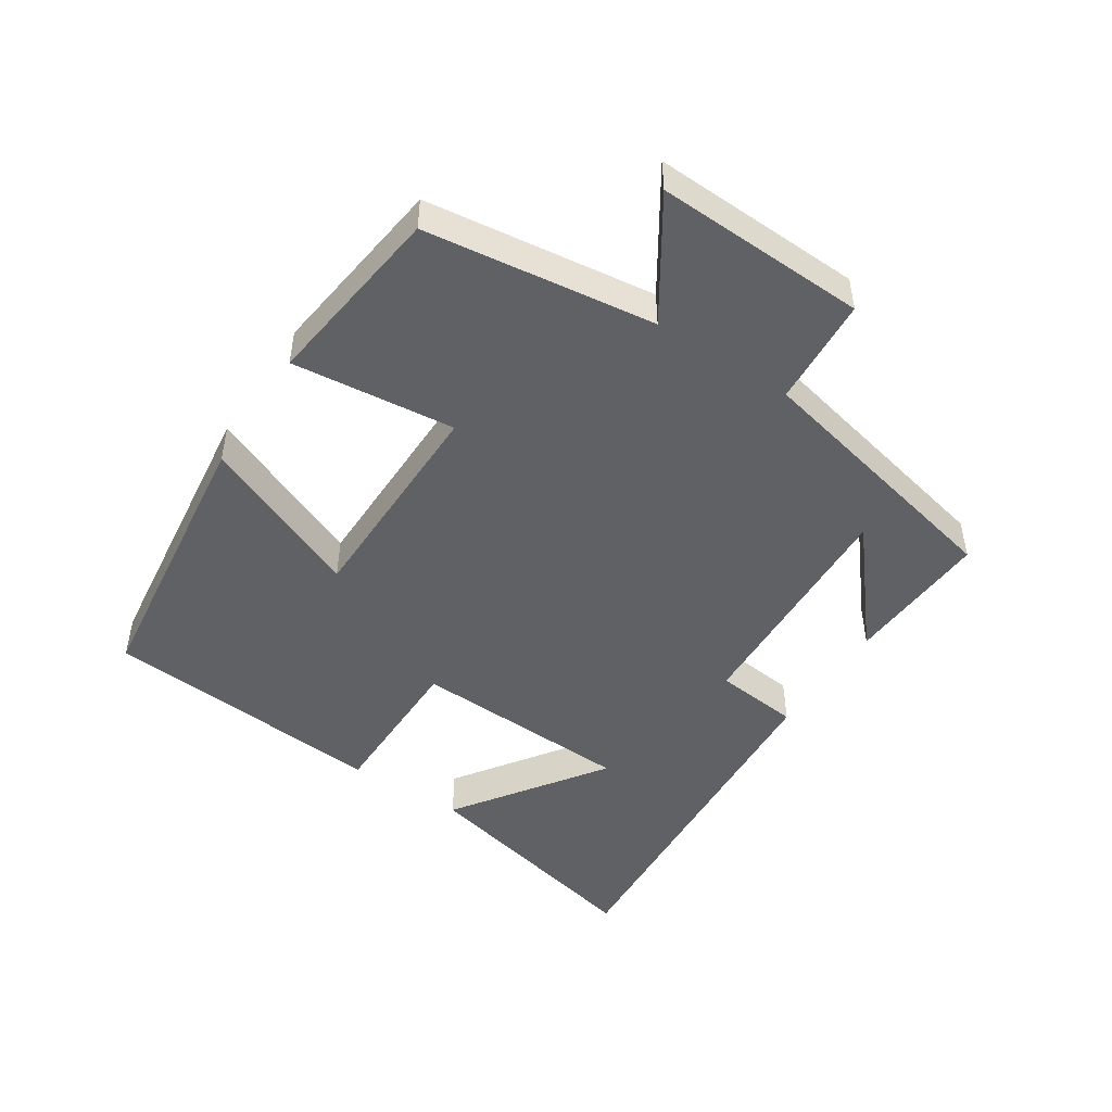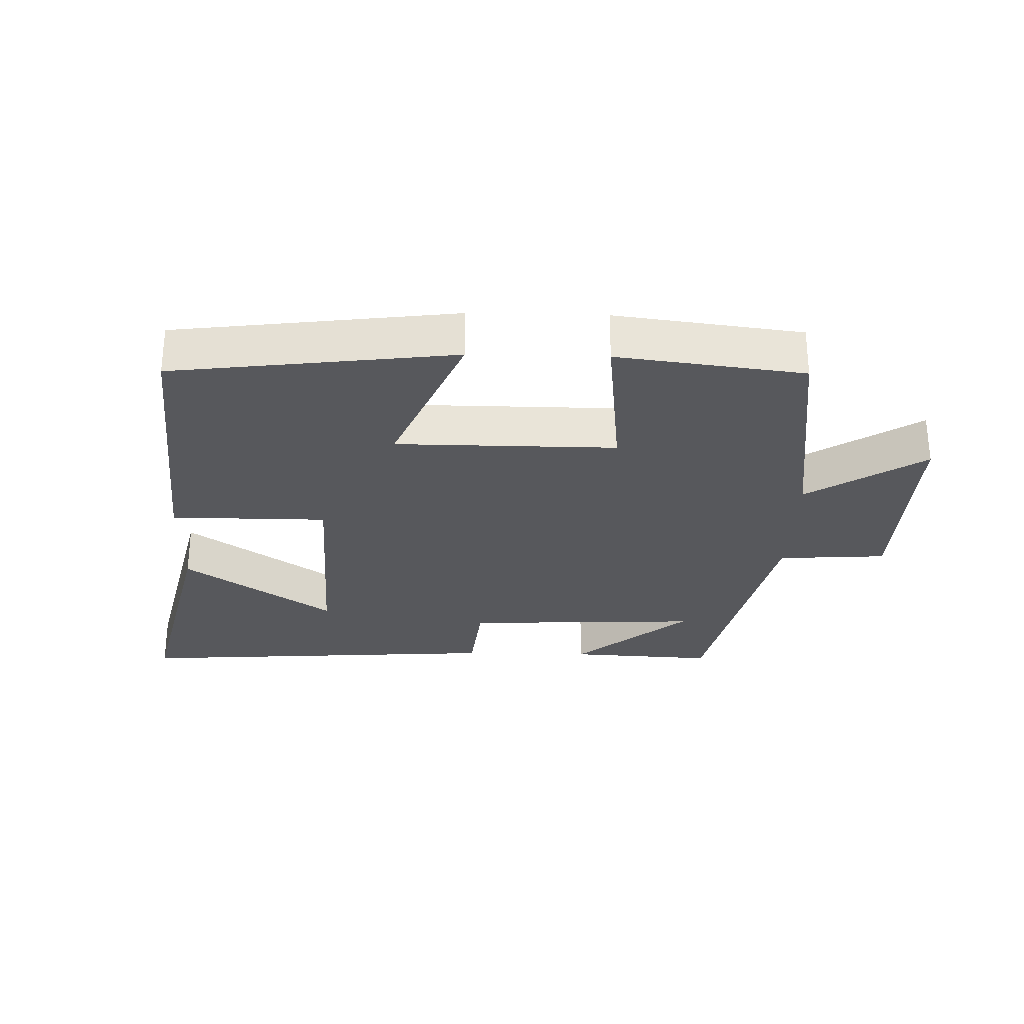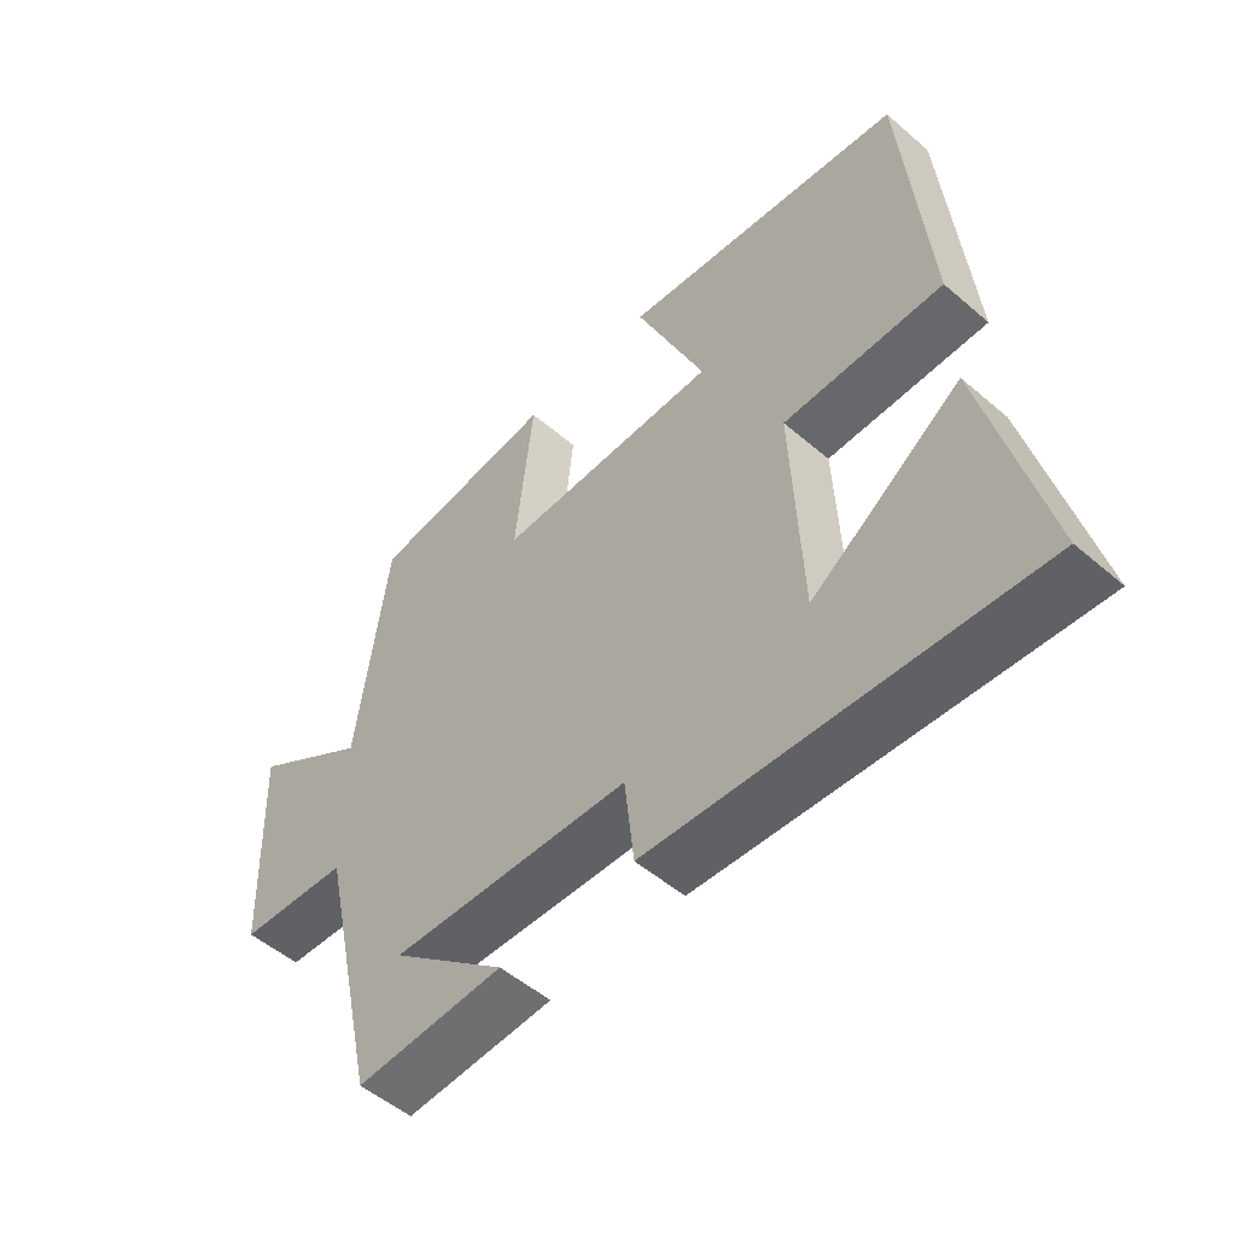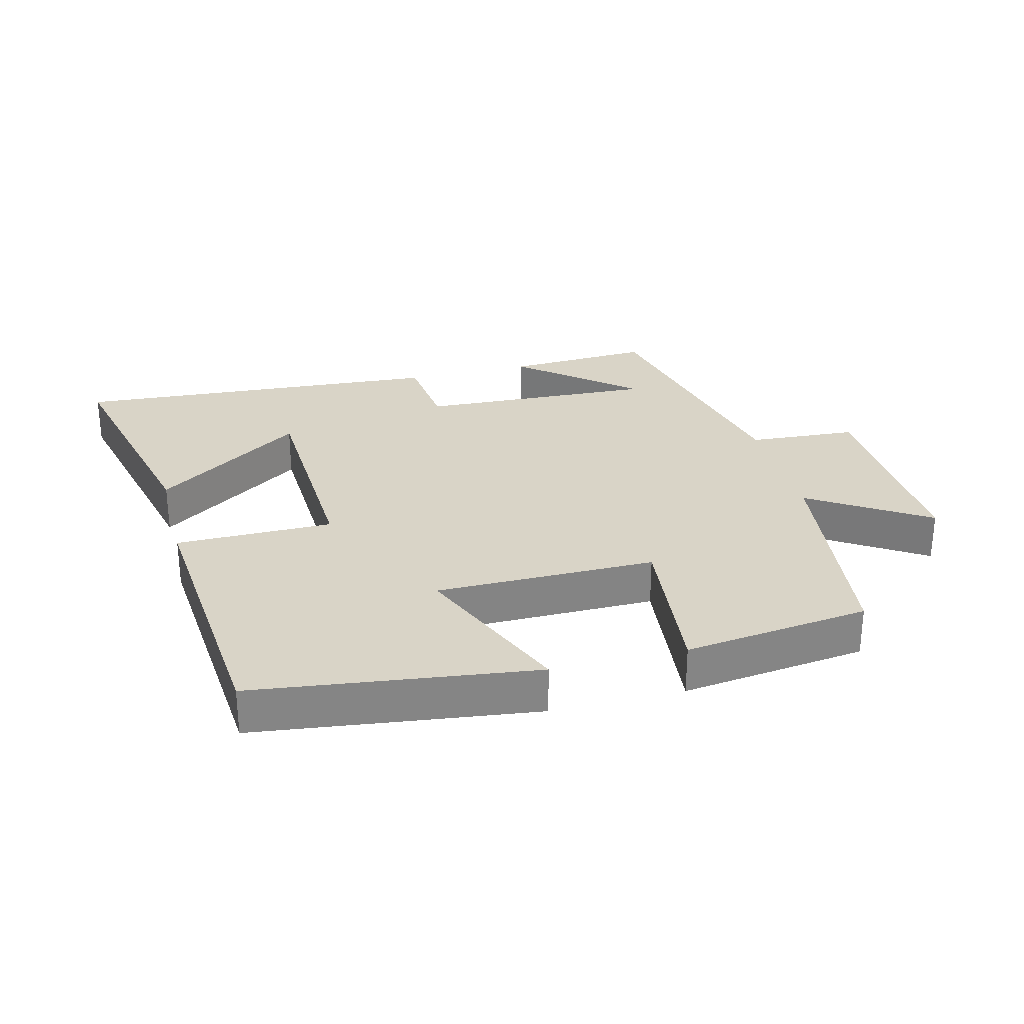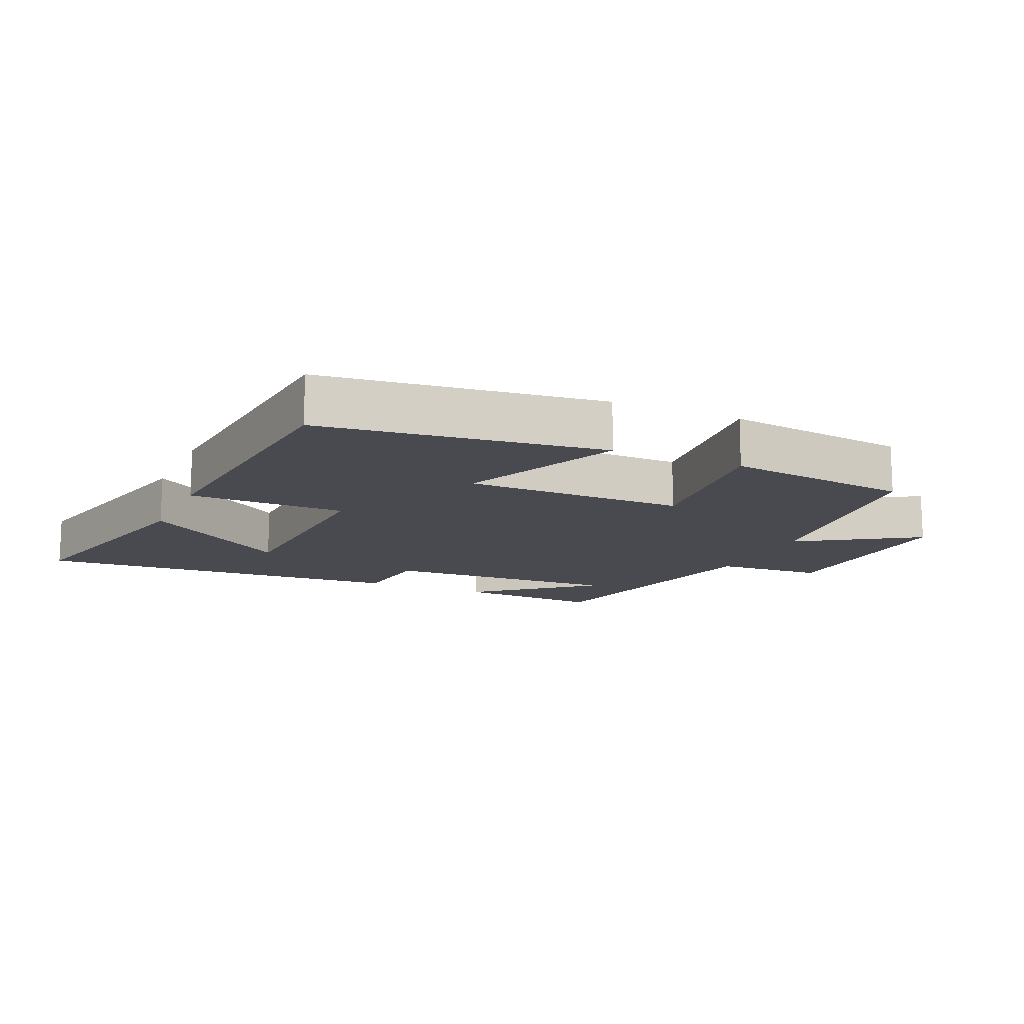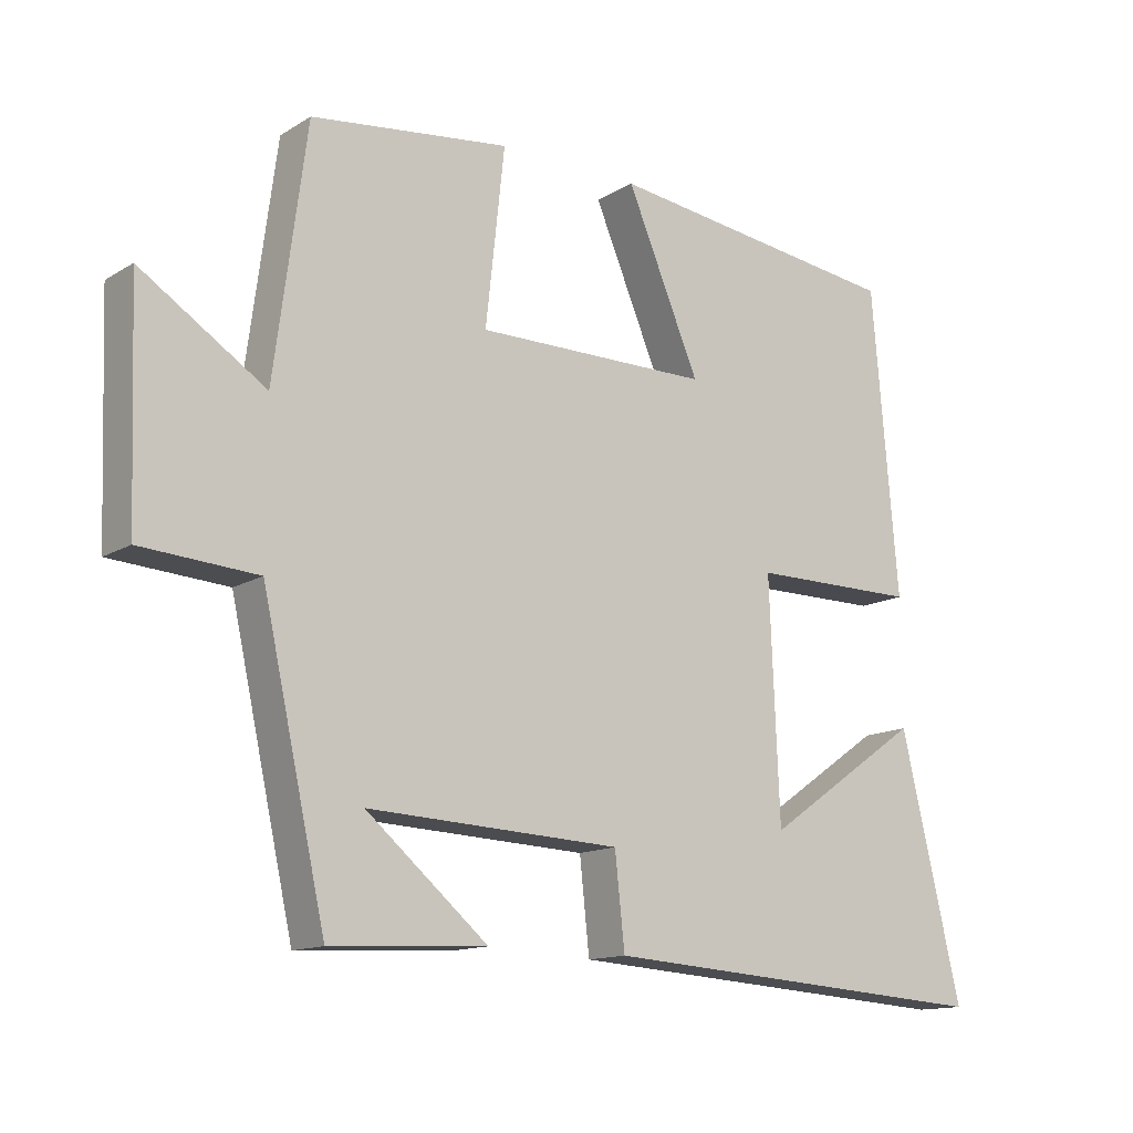
<metadata>
{"format":"obj","ext":"obj","renderer":"f3d","projection":"perspective","resolution":1024,"background":"white","views":[{"elev":-48.0,"azim":56.8,"up":"+Y"},{"elev":-28.7,"azim":-1.5,"up":"+Y"},{"elev":-52.1,"azim":-132.8,"up":"+Z"},{"elev":28.6,"azim":-14.3,"up":"+Y"},{"elev":-13.6,"azim":-24.1,"up":"+Y"},{"elev":-13.7,"azim":142.7,"up":"+Z"}]}
</metadata>
<code>
v 0.454 0.07 0.464
v 0.5 0.07 0.114
v 0.678 0.07 0.229
v 0.666 0.07 -0.093
v 0.5 0.07 -0.104
v 0.409 0.07 -0.512
v 0.186 0.07 -0.5
v 0.36 0.07 -0.354
v -0.002 0.07 -0.37
v -0.016 0.07 -0.5
v -0.587 0.07 -0.538
v -0.5 0.07 -0.17
v -0.274 0.07 -0.327
v -0.26 0.07 0.011
v -0.5 0.07 0.012
v -0.463 0.07 0.446
v -0.034 0.07 0.5
v -0.139 0.07 0.253
v 0.197 0.07 0.251
v 0.17 0.07 0.5
v 0.454 0 0.464
v 0.5 0 0.114
v 0.678 0 0.229
v 0.666 0 -0.093
v 0.5 0 -0.104
v 0.409 0 -0.512
v 0.186 0 -0.5
v 0.36 0 -0.354
v -0.002 0 -0.37
v -0.016 0 -0.5
v -0.587 0 -0.538
v -0.5 0 -0.17
v -0.274 0 -0.327
v -0.26 0 0.011
v -0.5 0 0.012
v -0.463 0 0.446
v -0.034 0 0.5
v -0.139 0 0.253
v 0.197 0 0.251
v 0.17 0 0.5
f 19 20 1 2
f 18 19 2
f 16 17 18
f 15 16 18
f 14 15 18
f 13 14 18 2
f 11 12 13
f 9 10 11 13
f 8 9 13 2
f 6 7 8
f 5 6 8 2
f 2 3 4 5
f 22 21 40 39
f 22 39 38
f 38 37 36
f 38 36 35
f 38 35 34
f 22 38 34 33
f 33 32 31
f 33 31 30 29
f 22 33 29 28
f 28 27 26
f 22 28 26 25
f 25 24 23 22
f 1 21 22 2
f 2 22 23 3
f 3 23 24 4
f 4 24 25 5
f 5 25 26 6
f 6 26 27 7
f 7 27 28 8
f 8 28 29 9
f 9 29 30 10
f 10 30 31 11
f 11 31 32 12
f 12 32 33 13
f 13 33 34 14
f 14 34 35 15
f 15 35 36 16
f 16 36 37 17
f 17 37 38 18
f 18 38 39 19
f 19 39 40 20
f 20 40 21 1

</code>
